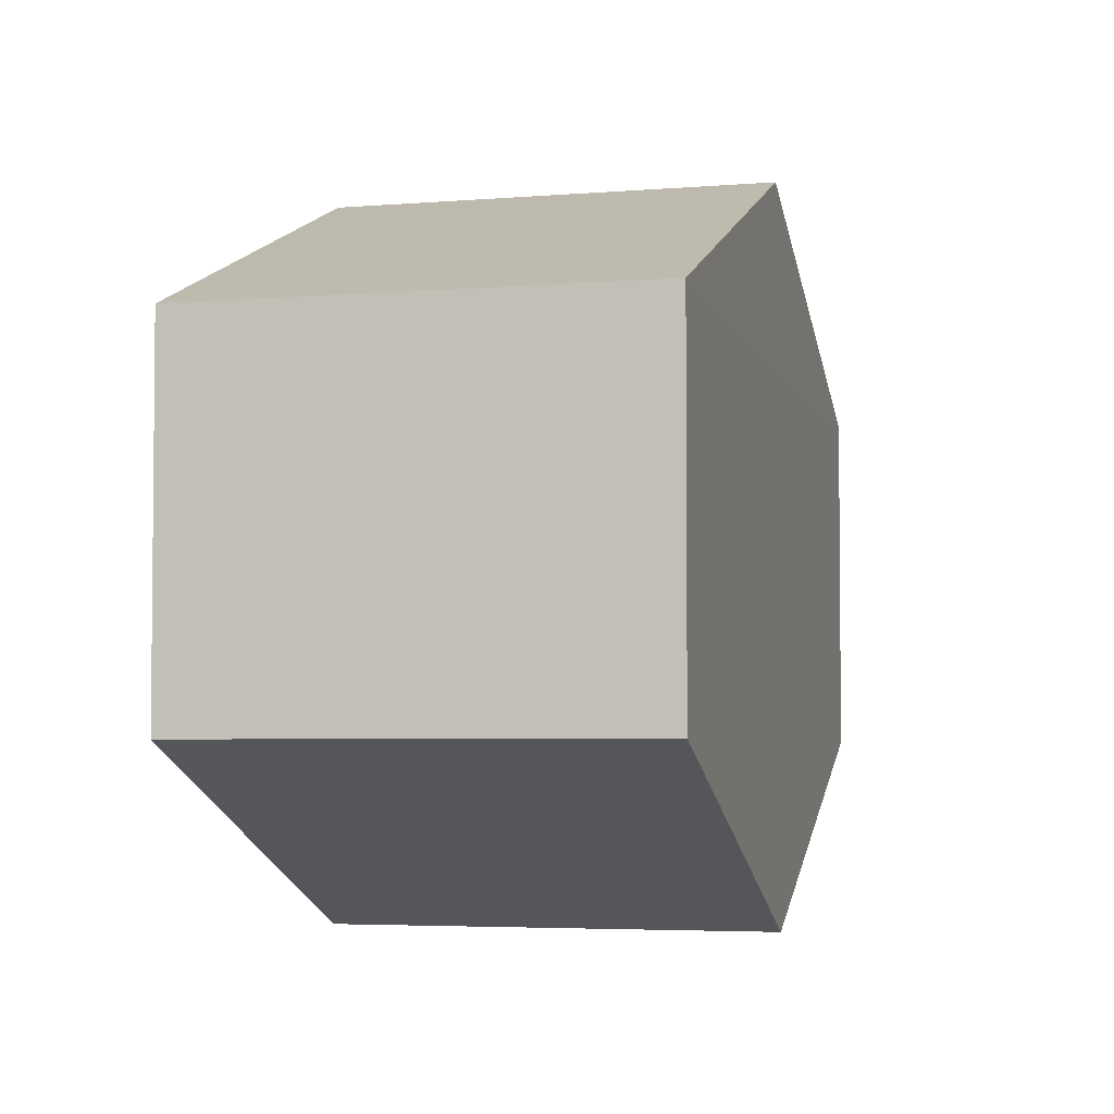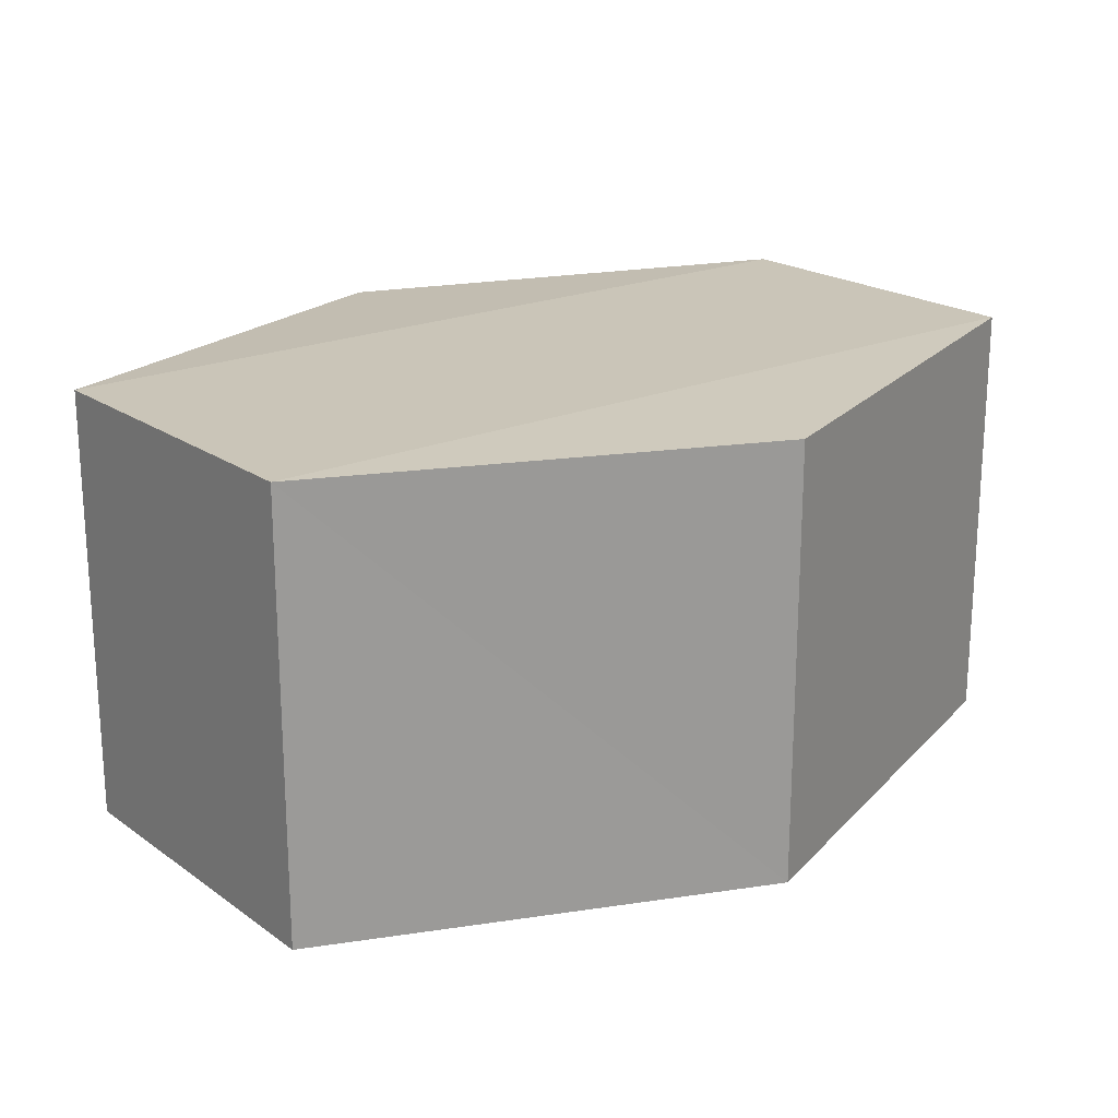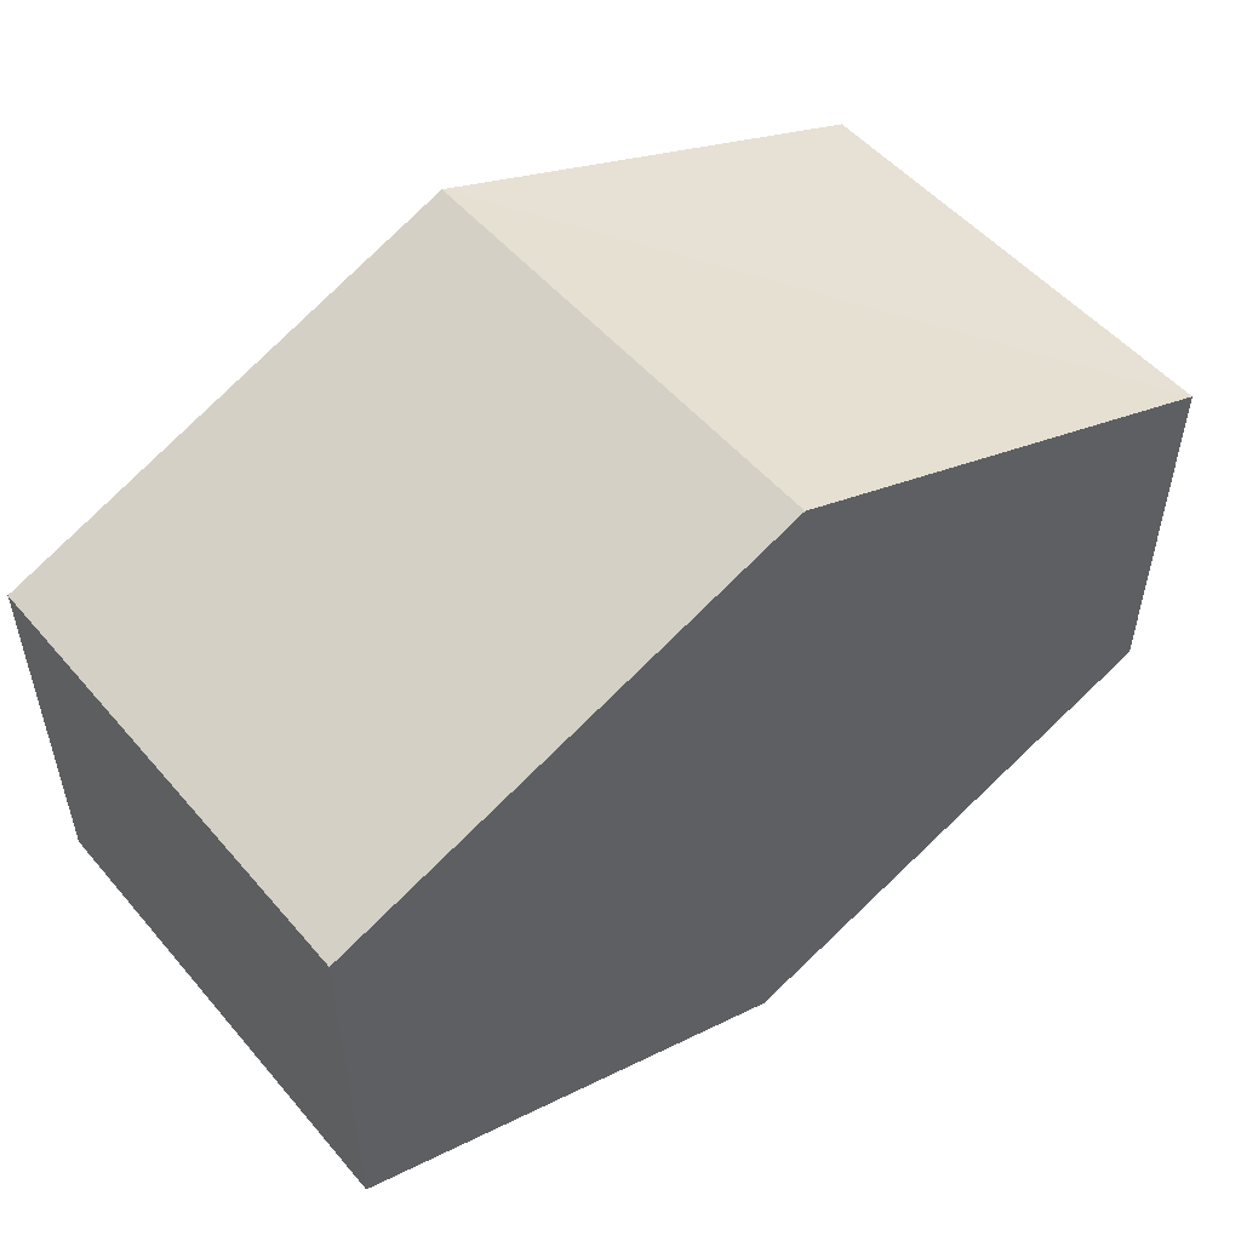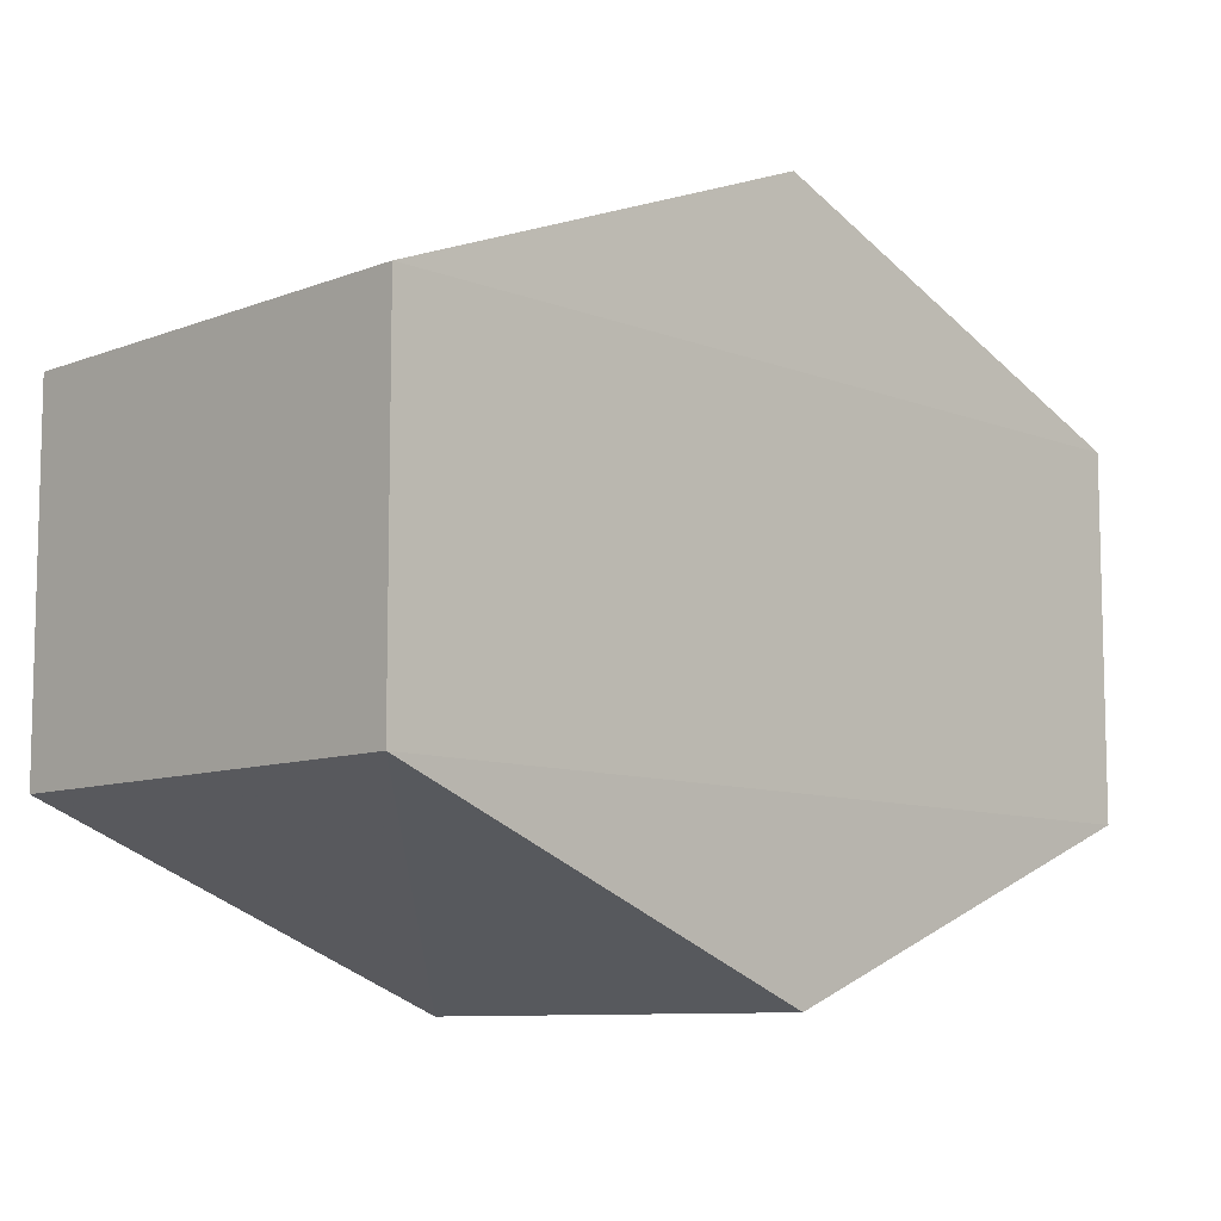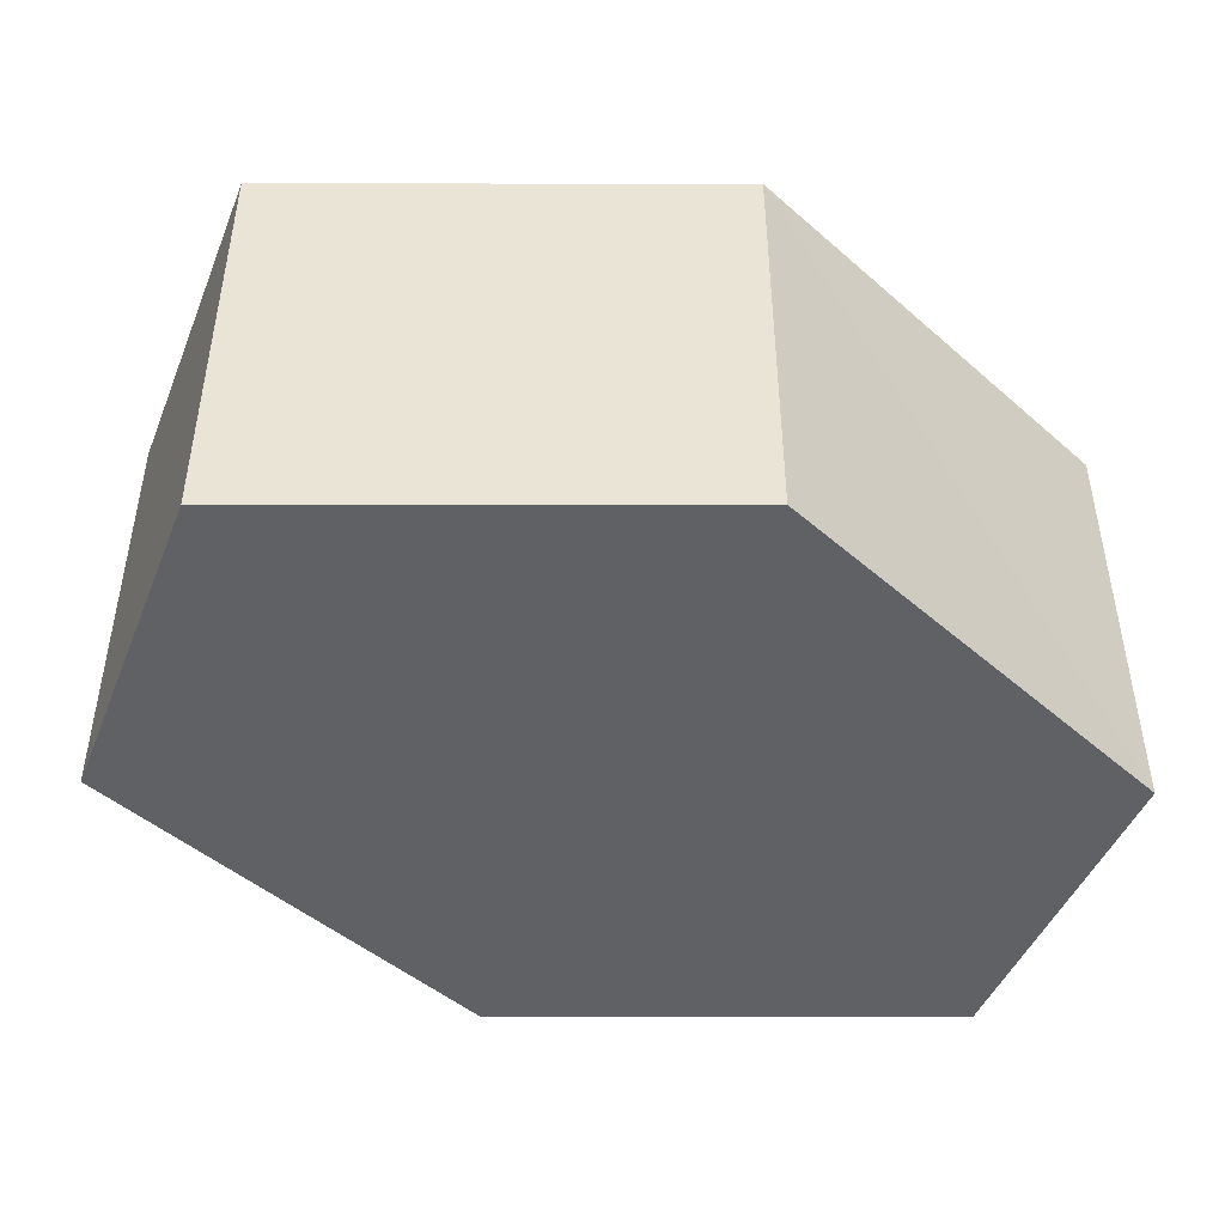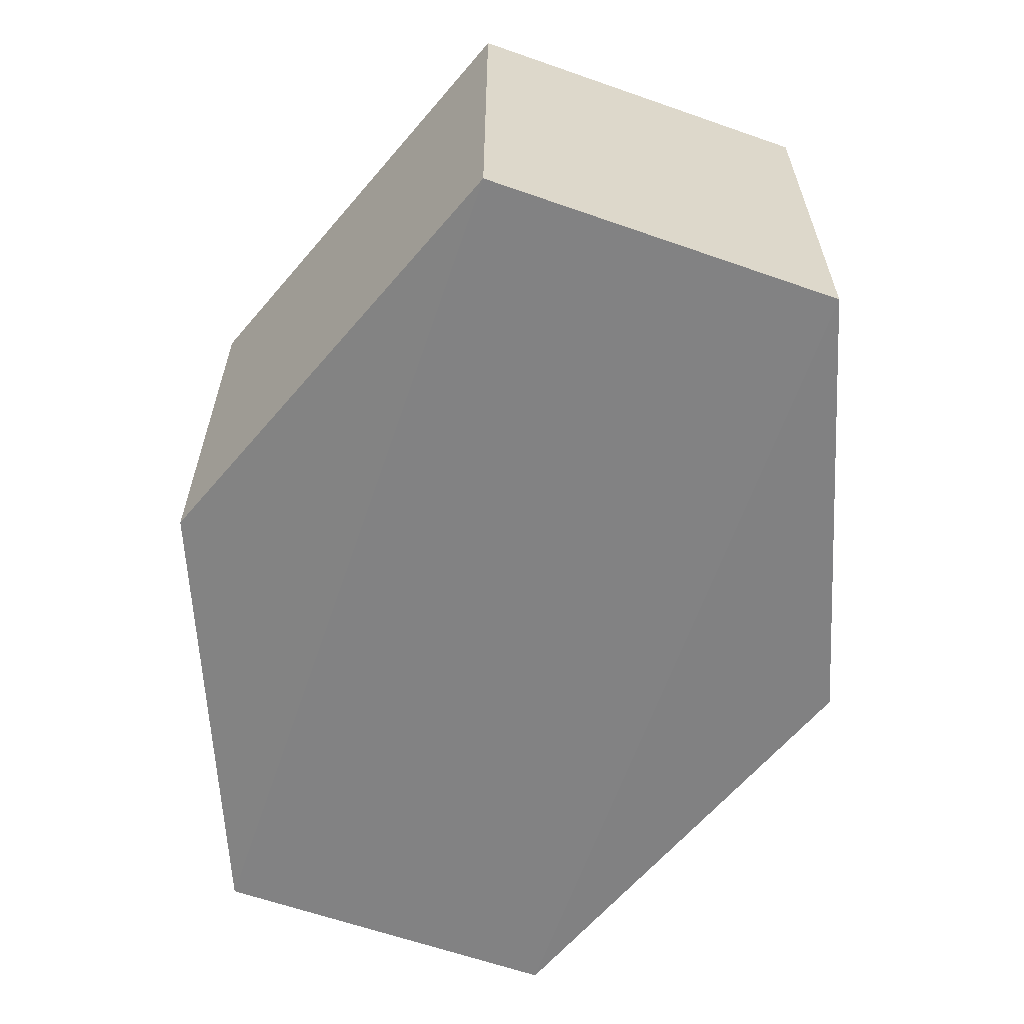
<metadata>
{"format":"obj","ext":"obj","renderer":"f3d","projection":"perspective","resolution":1024,"background":"white","views":[{"elev":-4.6,"azim":104.2,"up":"+Z"},{"elev":20.4,"azim":-38.1,"up":"+Y"},{"elev":52.4,"azim":-38.9,"up":"+Z"},{"elev":-9.3,"azim":-45.3,"up":"+Z"},{"elev":-46.1,"azim":157.9,"up":"+Y"},{"elev":-60.6,"azim":71.4,"up":"+Y"}]}
</metadata>
<code>
o 6471
v 2213 1876 14.6
v 2213 1876 14.61
v 2213 1876 14.6
v 2213 1876 14.6
v 2213 1876 14.61
v 2213 1876 14.61
v 2213 1876 14.59
v 2213 1876 14.6
v 2213 1876 14.6
v 2213 1876 14.59
v 2213 1876 14.6
v 2213 1876 14.59
v 2213 1876 14.61
v 2213 1876 14.61
v 2213 1876 14.6
v 2213 1876 14.59
v 2213 1876 14.59
v 2213 1876 14.6
v 2213 1876 14.6
v 2213 1876 14.59
v 2213 1876 14.61
v 2213 1876 14.61
v 2213 1876 14.61
v 2213 1876 14.61
v 2213 1876 14.61
v 2213 1876 14.61
v 2213 1876 14.61
v 2213 1876 14.61
v 2213 1876 14.61
v 2213 1876 14.61
v 2213 1876 14.61
v 2213 1876 14.6
f 1 2 3
f 4 3 2
f 5 2 6
f 7 4 8
f 8 9 10
f 11 12 7
f 13 9 14
f 15 13 5
f 15 16 17
f 17 1 18
f 18 19 20
f 21 19 22
f 23 21 5
f 11 21 24
f 25 26 23
f 27 13 24
f 28 29 27
f 24 30 31
f 4 30 32
f 1 32 30

</code>
